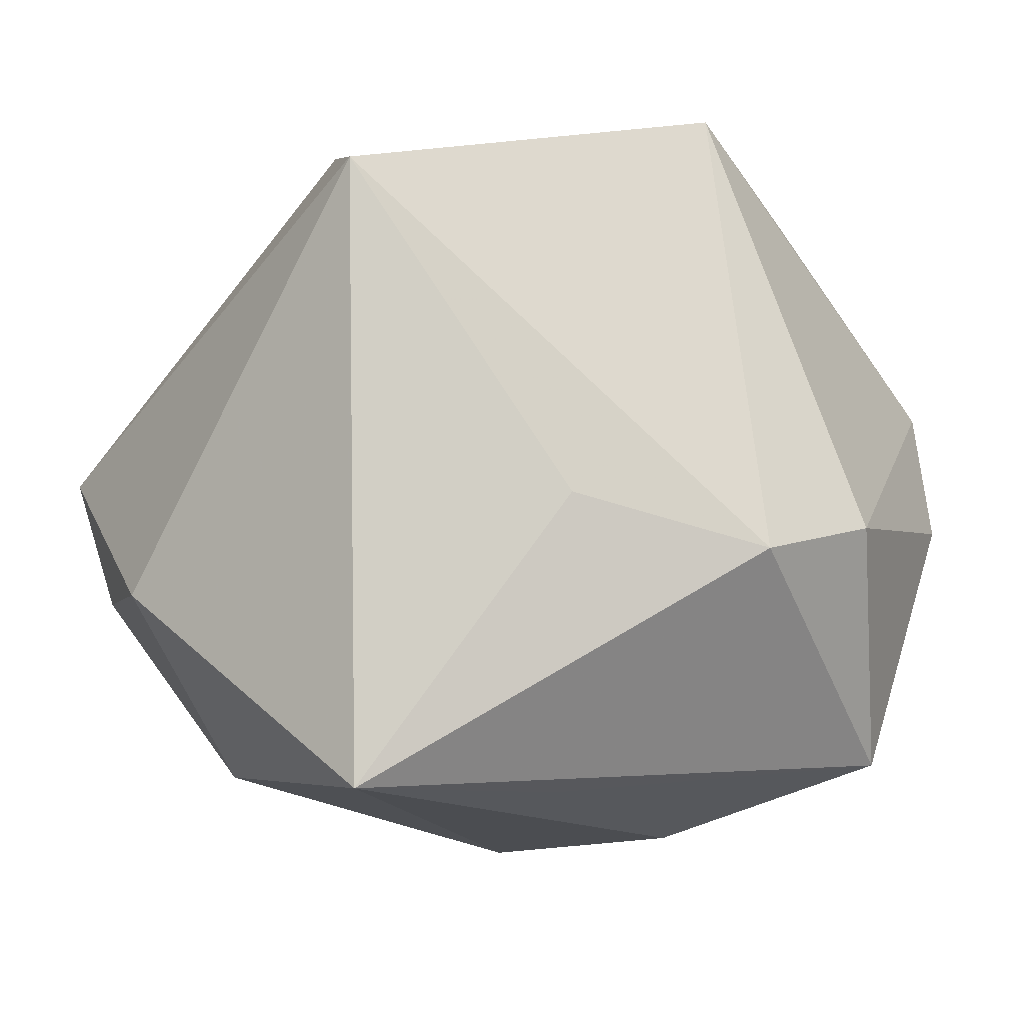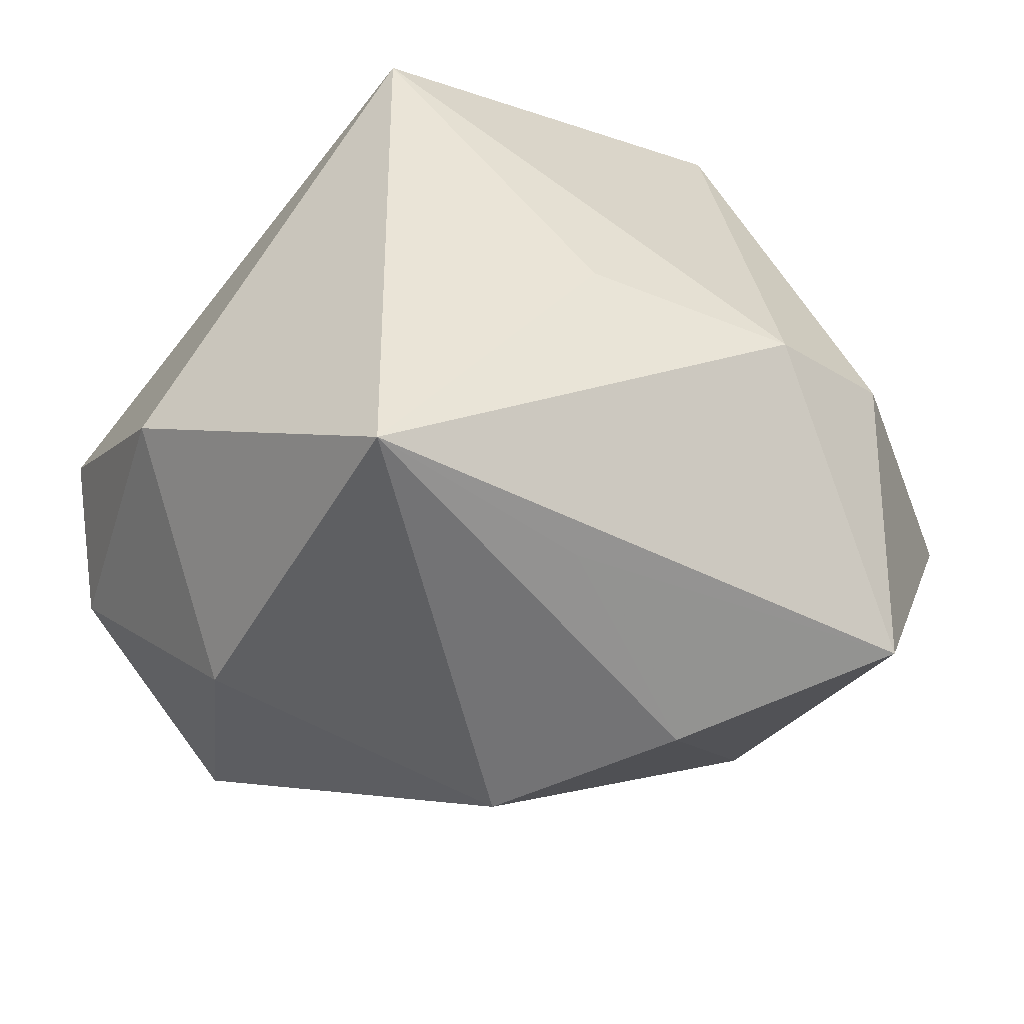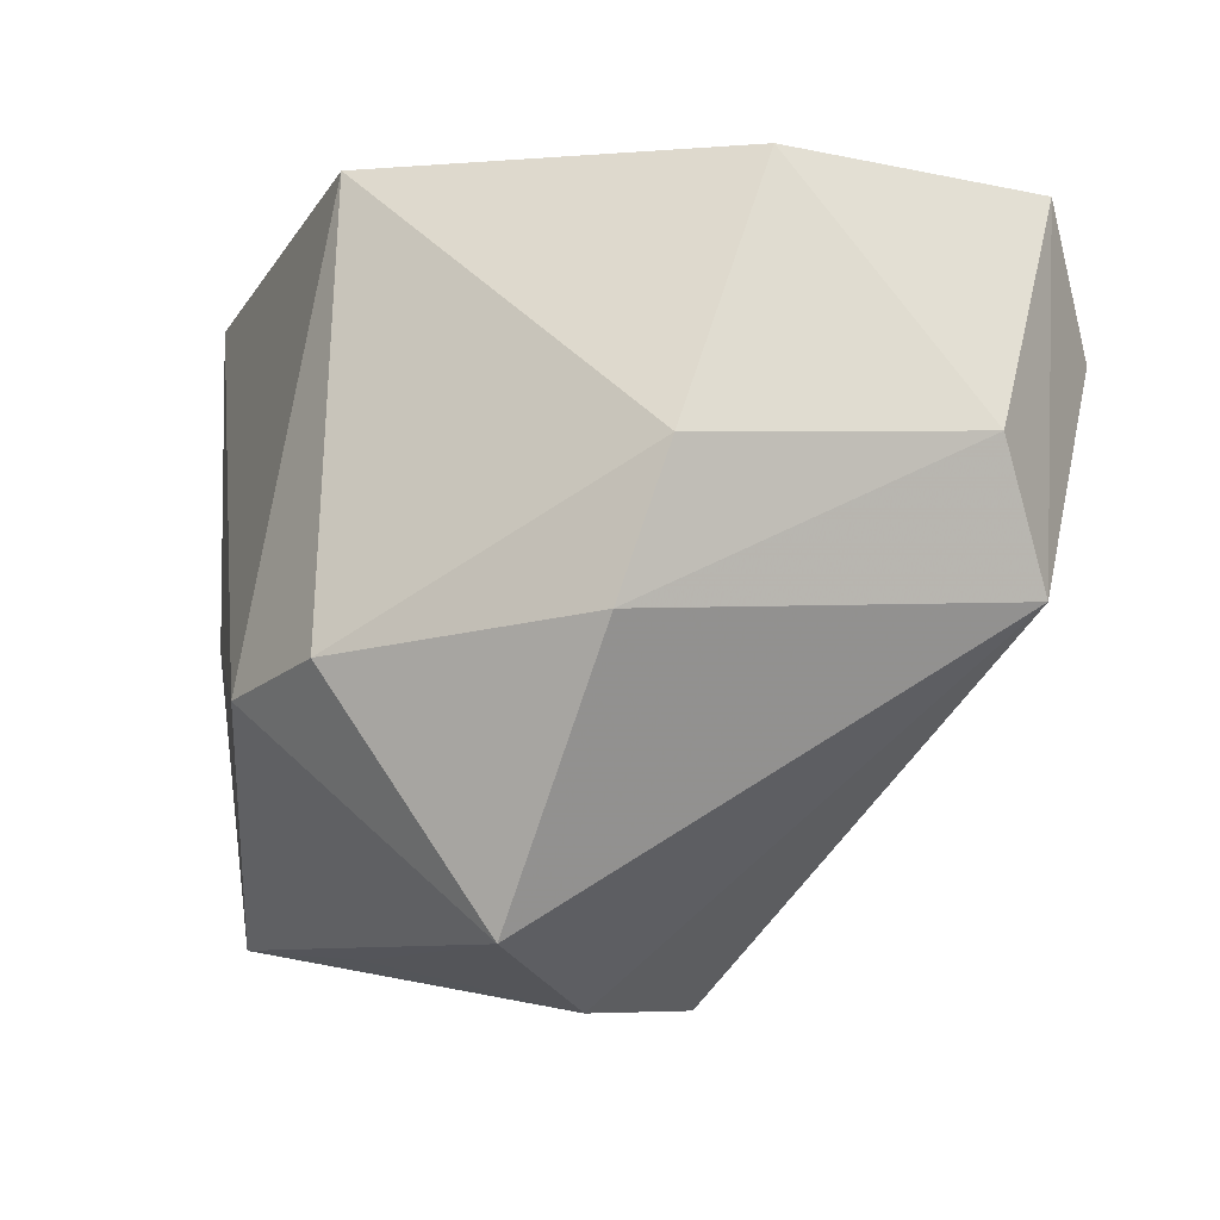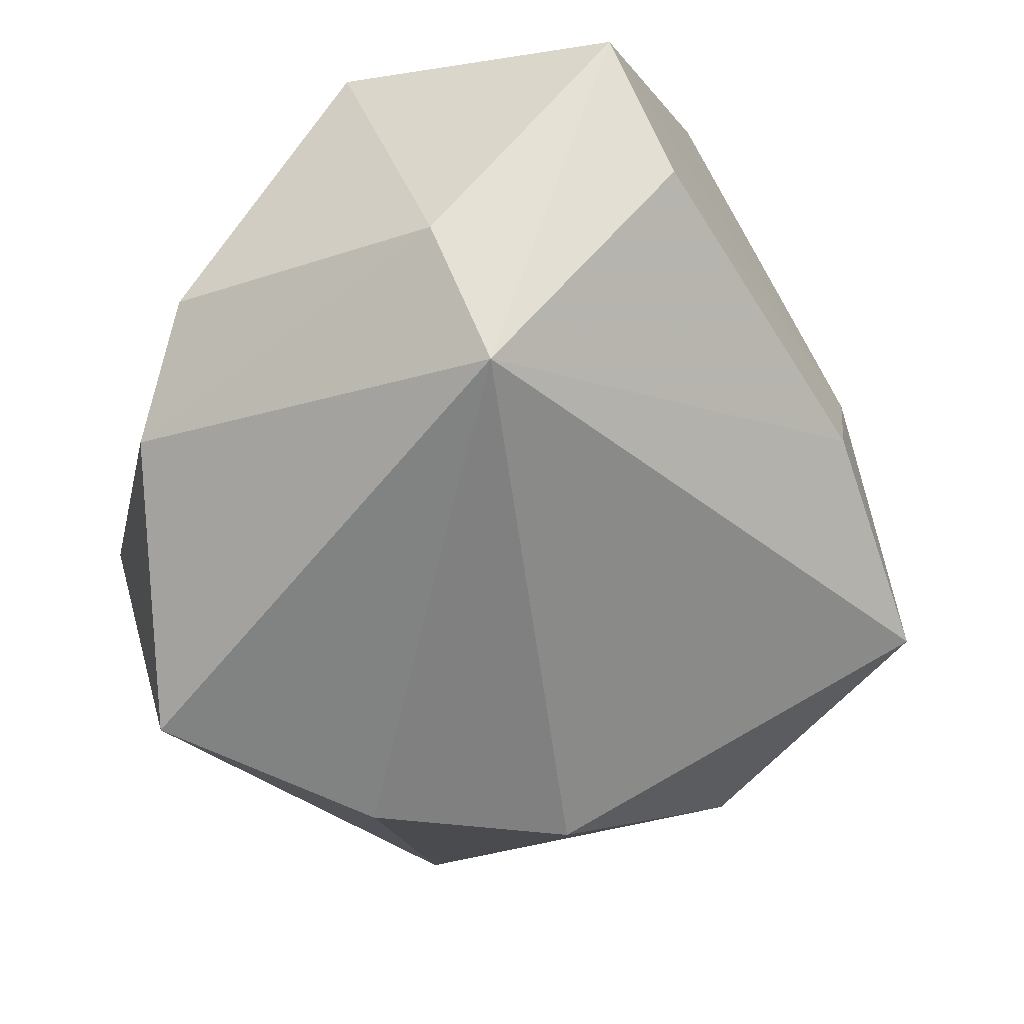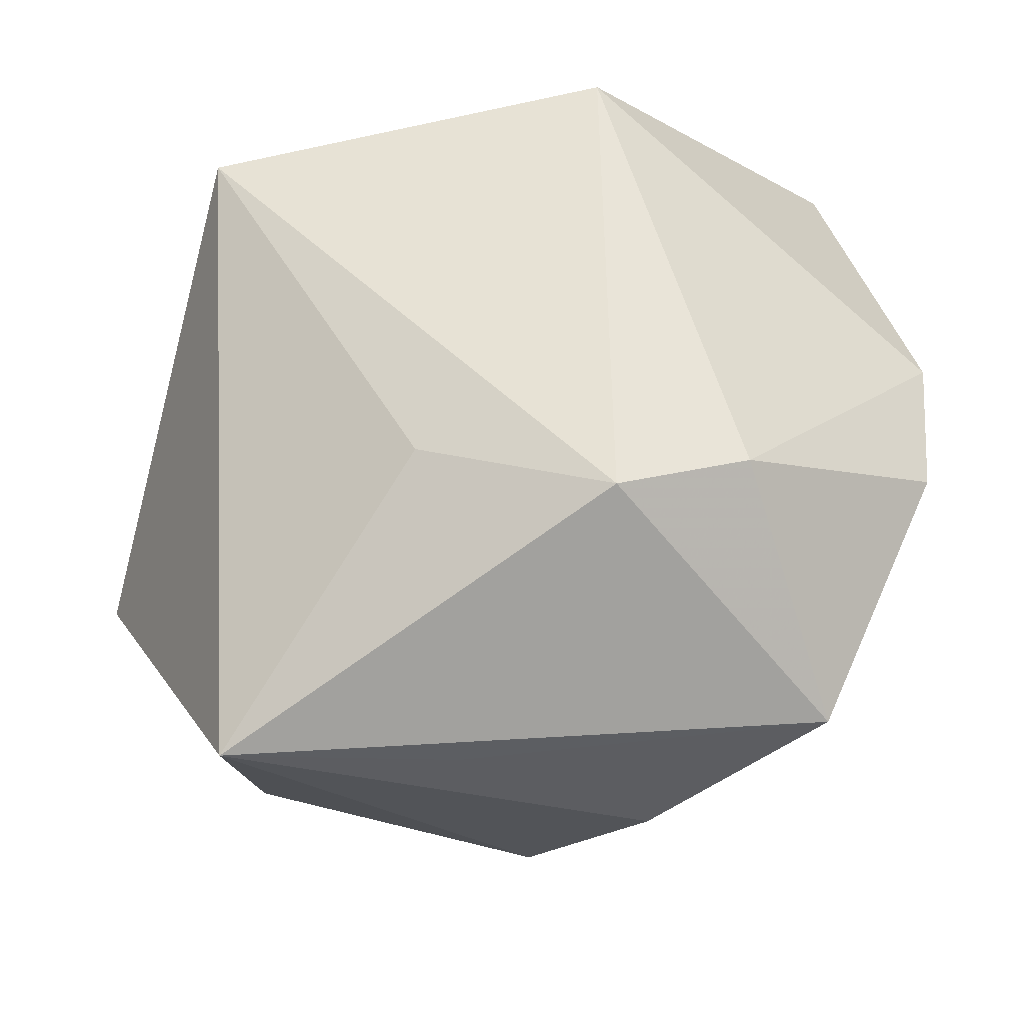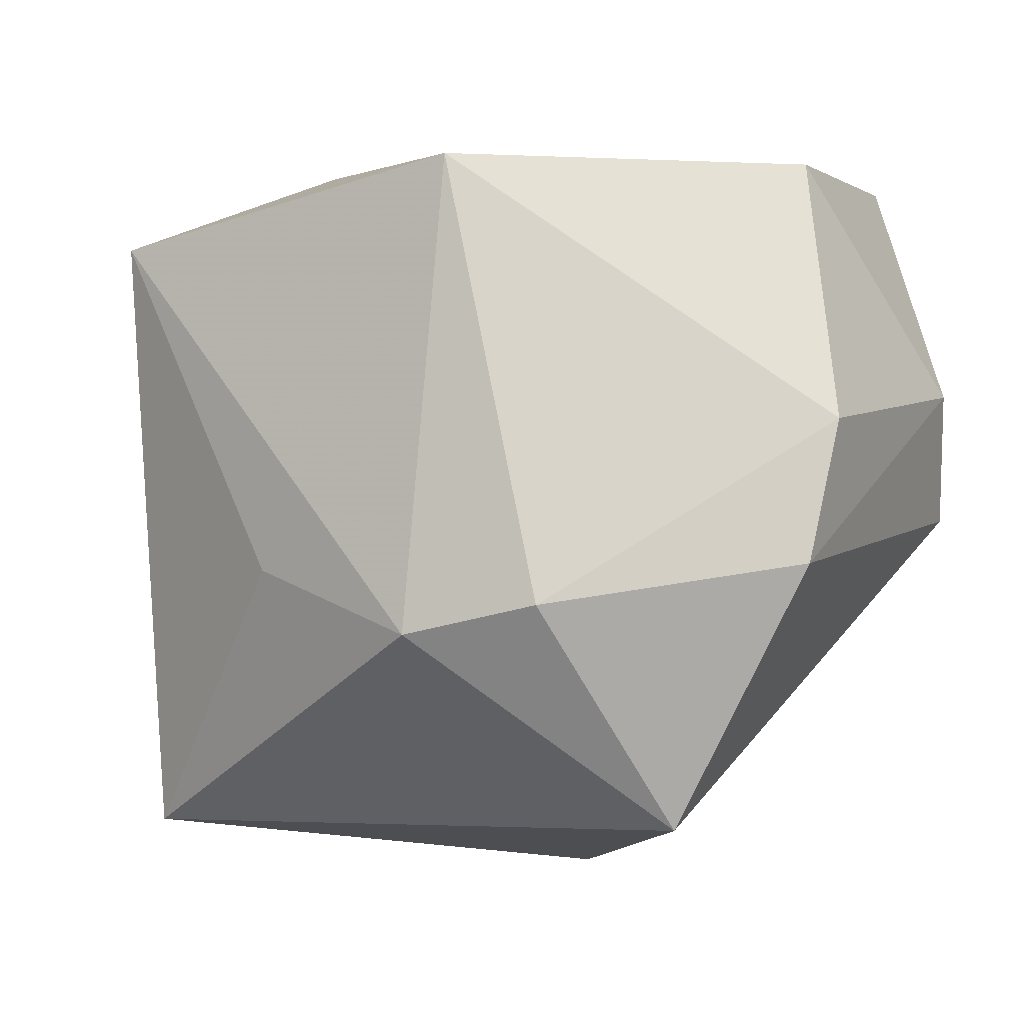
<metadata>
{"format":"obj","ext":"obj","renderer":"f3d","projection":"perspective","resolution":1024,"background":"white","views":[{"elev":-9.8,"azim":-23.8,"up":"+Z"},{"elev":-49.6,"azim":-27.9,"up":"+Z"},{"elev":-3.0,"azim":67.1,"up":"+Z"},{"elev":-18.6,"azim":119.7,"up":"+Z"},{"elev":-16.8,"azim":0.6,"up":"+Z"},{"elev":4.0,"azim":29.8,"up":"+Z"}]}
</metadata>
<code>
v -0.04123 -0.0003145 -0.01347
v -0.03075 0.01769 0.01035
v -0.02705 -0.02411 -0.0328
v 0.04029 -0.01147 0.008337
v 0.04029 0.01602 0.009632
v 0.005246 0.02489 0.03239
v -0.006574 0.0248 0.02459
v -0.02145 -0.001197 0.03239
v 0.007642 -0.02647 0.03239
v 0.008712 -0.03566 -0.01078
v -0.01716 0.03709 -0.01735
v 0.000756 0.007929 -0.03713
v 0.03157 0.0009037 0.0322
v -0.0192 0.0306 0.002571
v 0.03823 0.02104 -0.003218
v -0.009307 -0.03164 -0.006202
v -0.03633 0.02607 -0.01089
v -0.008923 0.0345 0.005592
v 0.02819 0.02785 0.0307
v 0.02837 -0.02063 -0.02907
v -0.001913 0.03732 -0.0009283
v 0.03941 -0.01591 -0.004546
v -0.02689 0.0117 -0.0298
v 0.02078 -0.03283 -0.007722
v -0.005458 -0.02003 -0.03244
v -0.02892 -0.0261 0.02422
v 0.0254 0.03284 0.01733
v 0.01227 -0.006982 -0.03594
v -0.04209 0.01842 0.0001456
f 26 10 9
f 26 9 8
f 3 20 10
f 5 15 19
f 11 15 12
f 13 9 4
f 4 5 13
f 13 5 19
f 4 9 24
f 24 9 10
f 10 20 24
f 12 15 28
f 15 20 28
f 28 3 12
f 12 3 23
f 23 11 12
f 17 11 23
f 16 10 26
f 26 3 16
f 16 3 10
f 19 15 27
f 4 24 22
f 22 24 20
f 22 20 15
f 22 5 4
f 15 5 22
f 17 23 1
f 1 23 3
f 1 3 26
f 6 7 8
f 6 13 19
f 6 8 9
f 9 13 6
f 17 1 29
f 29 1 26
f 26 8 29
f 20 3 25
f 25 28 20
f 3 28 25
f 15 11 21
f 21 27 15
f 8 7 2
f 2 29 8
f 7 29 2
f 27 21 18
f 19 27 18
f 18 6 19
f 7 6 18
f 18 21 11
f 14 29 7
f 7 18 14
f 17 29 14
f 14 11 17
f 14 18 11

</code>
